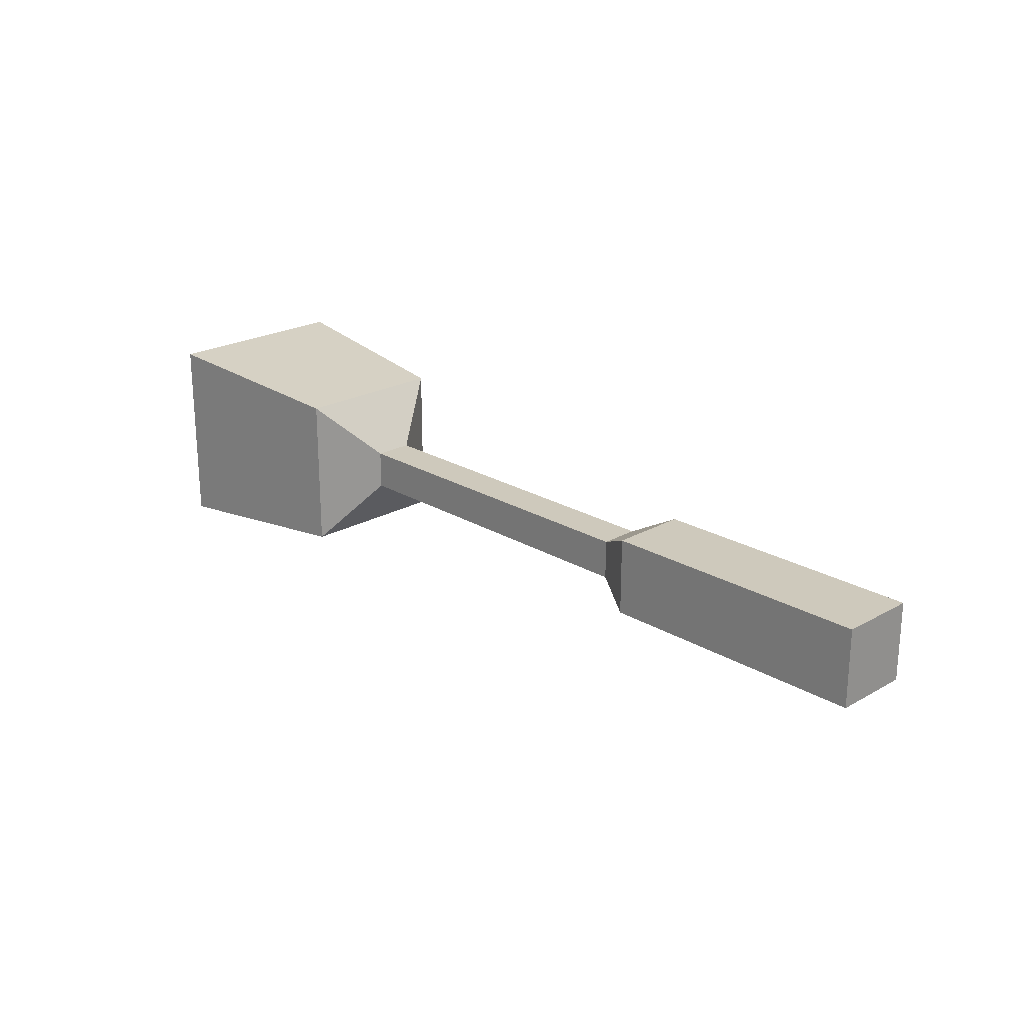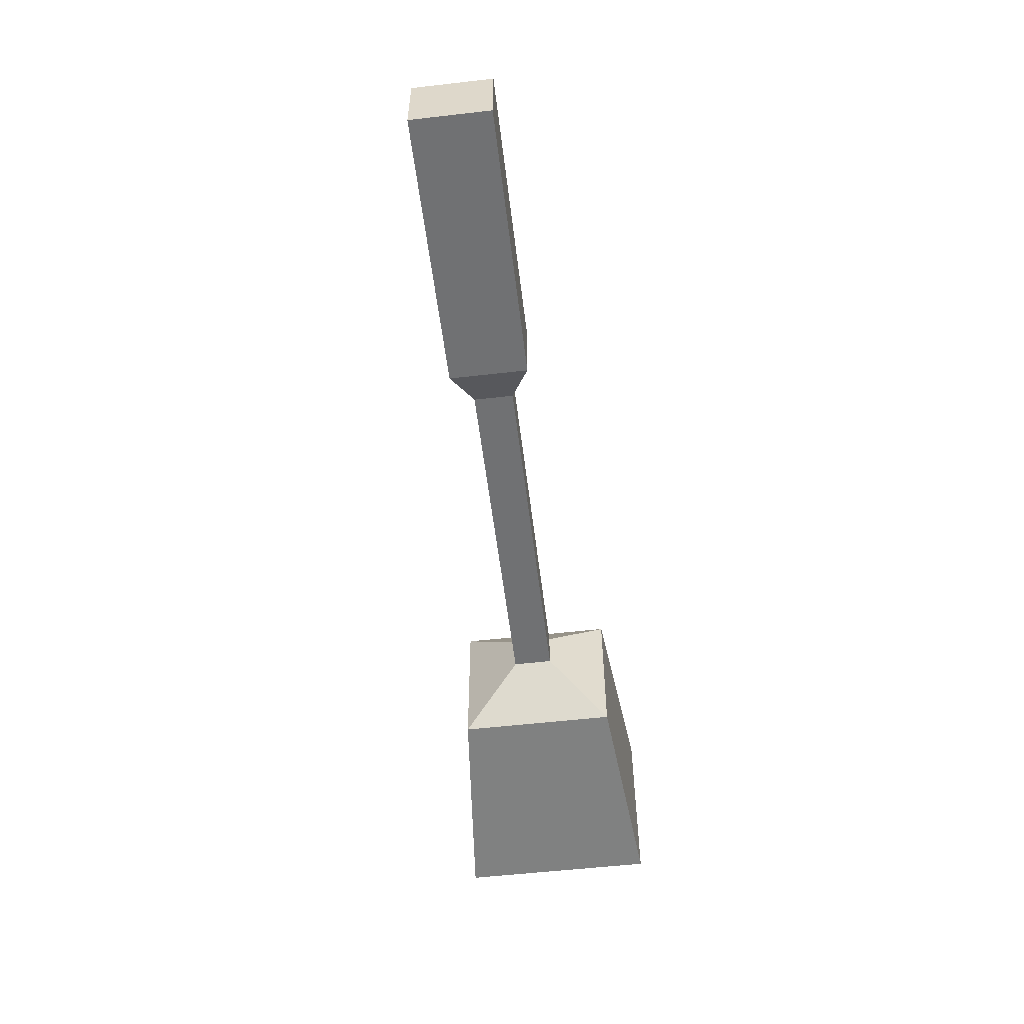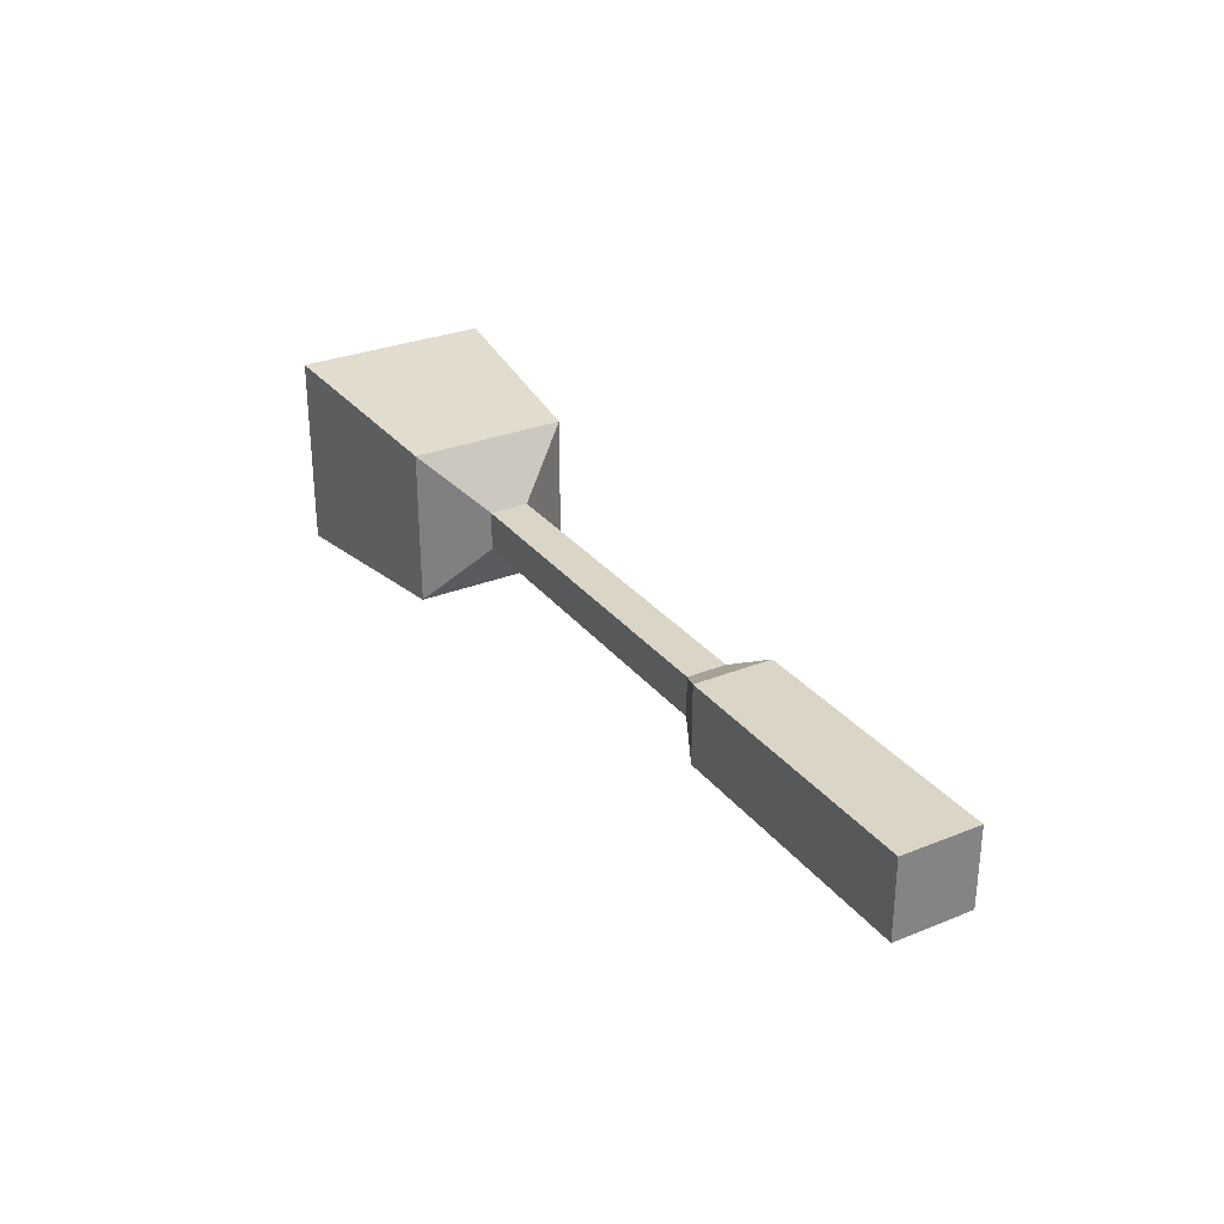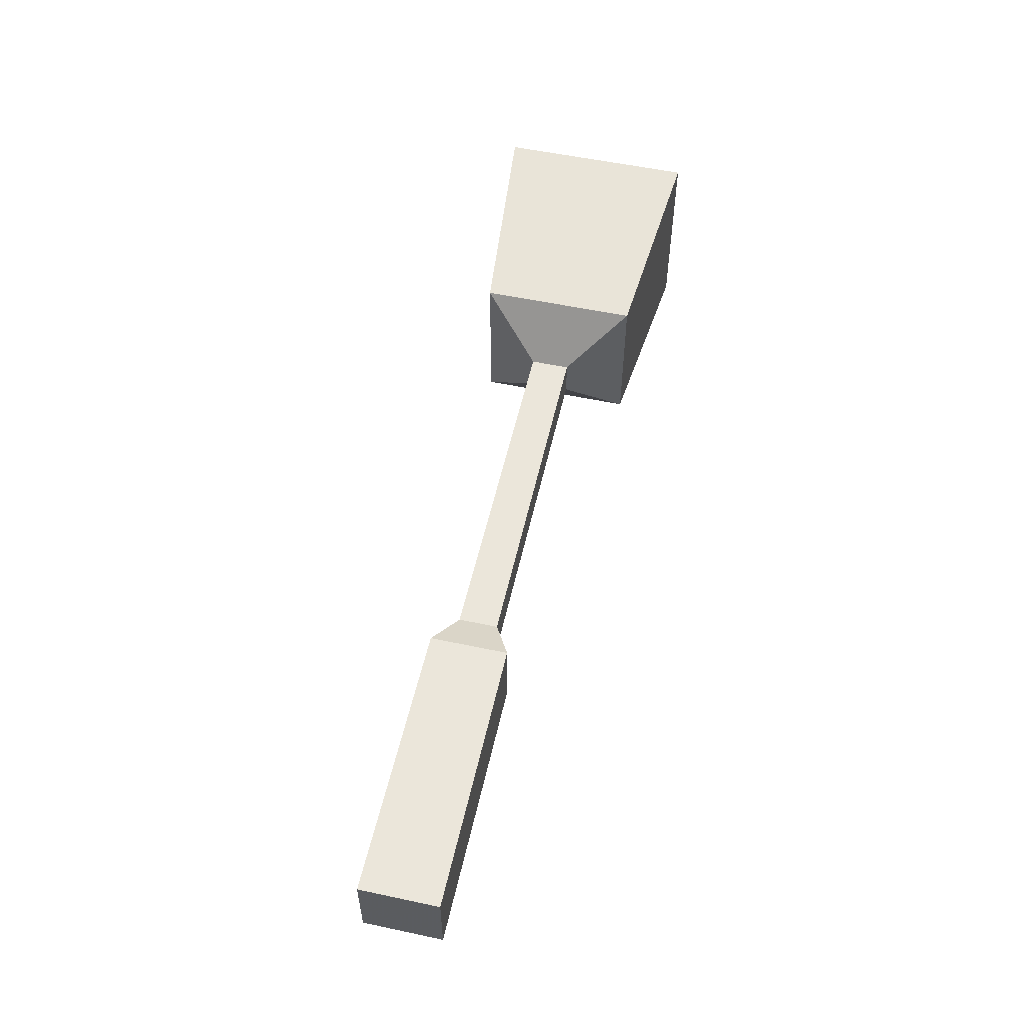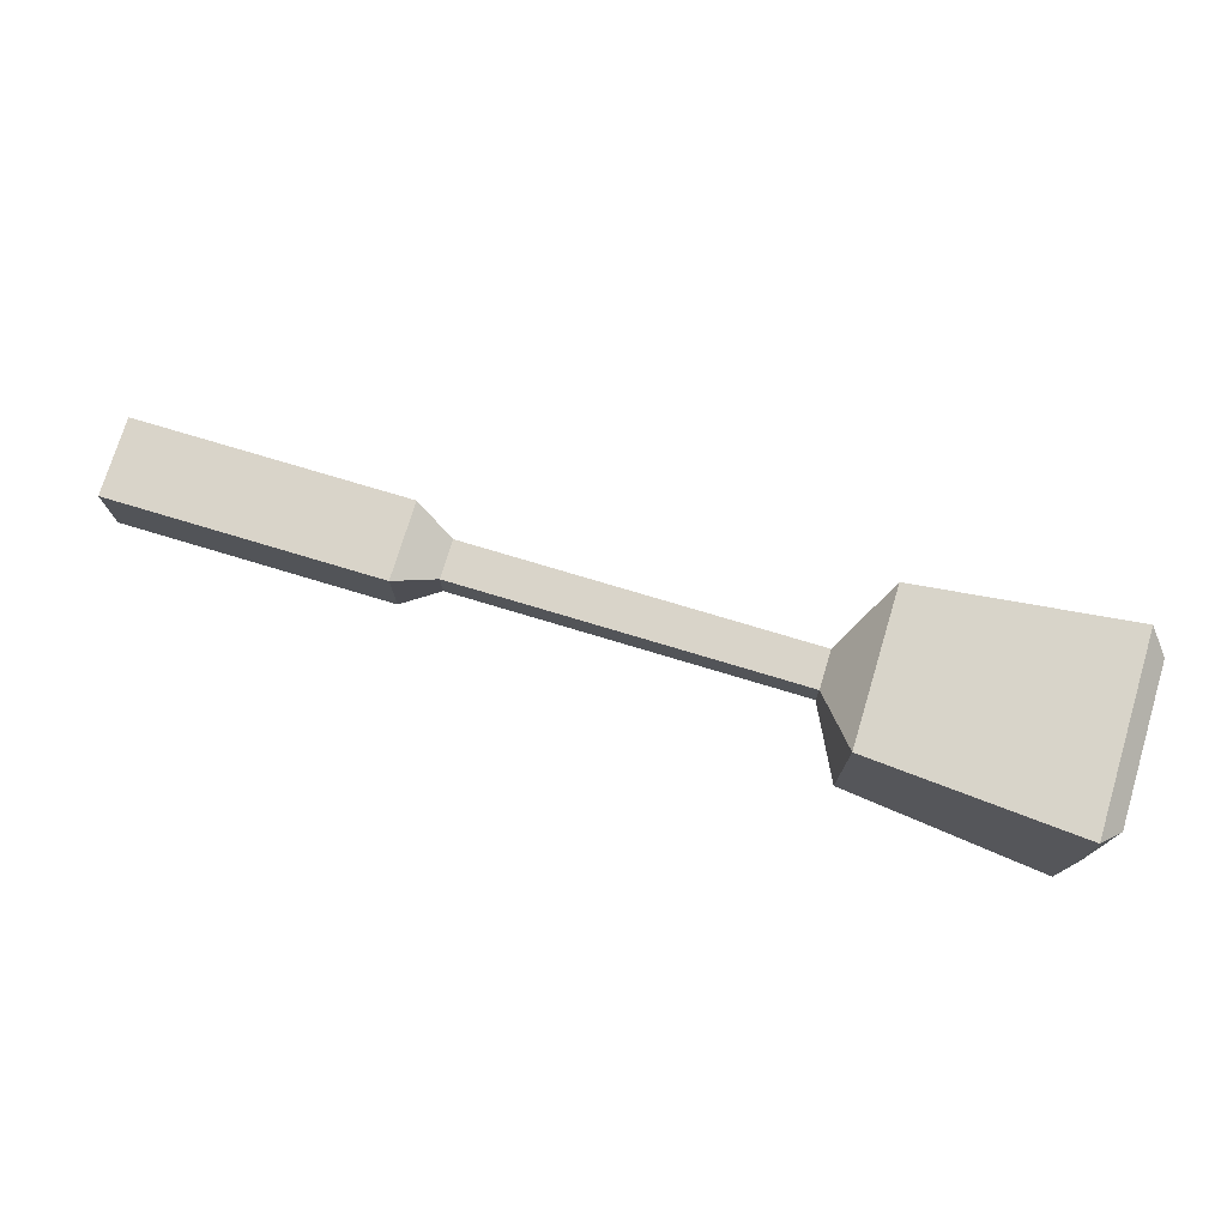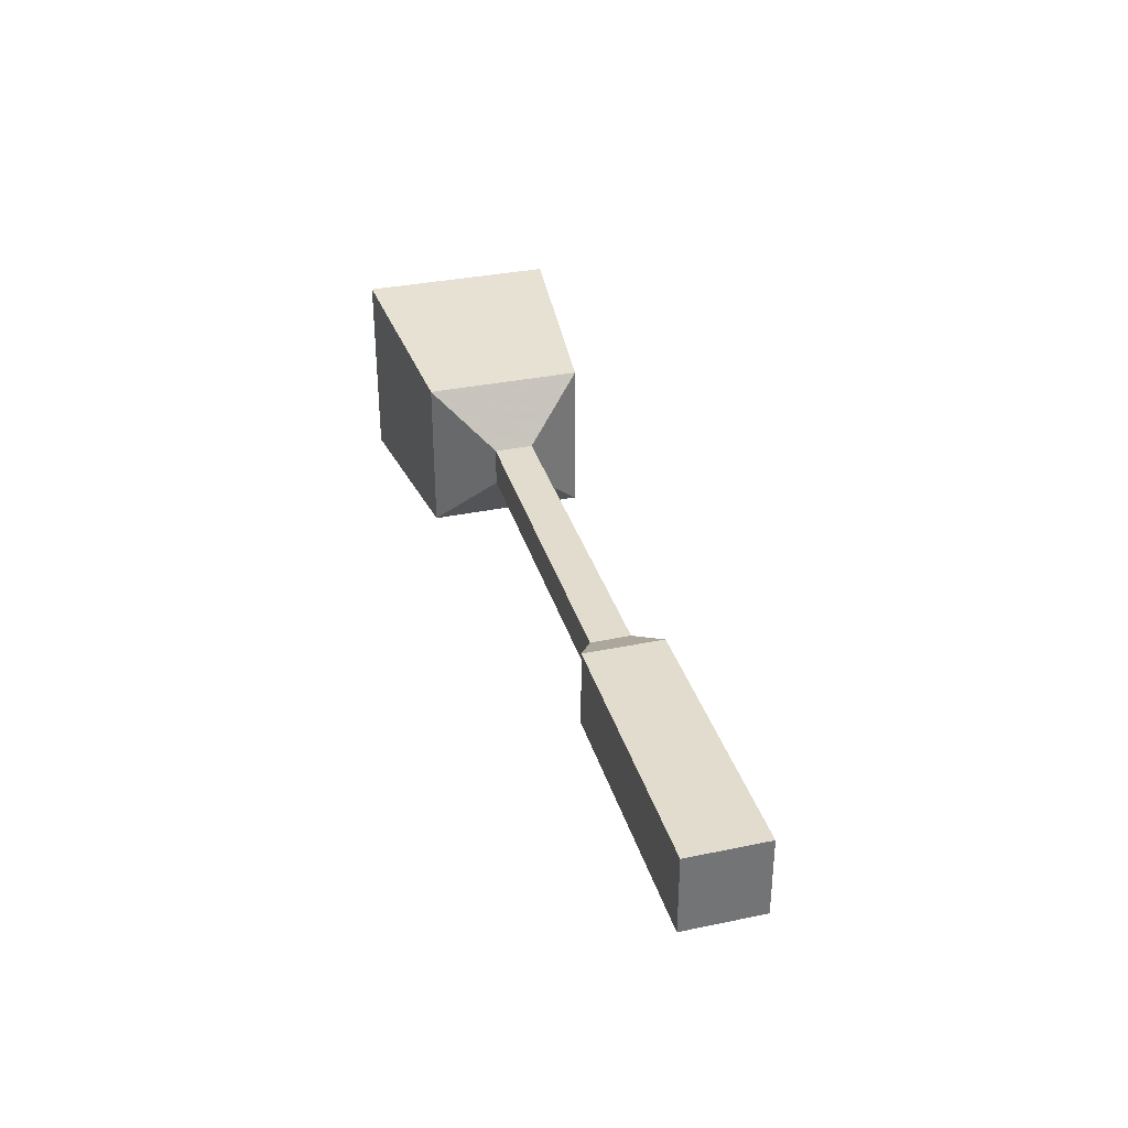
<metadata>
{"format":"obj","ext":"obj","renderer":"f3d","projection":"perspective","resolution":1024,"background":"white","views":[{"elev":22.5,"azim":-134.1,"up":"+Z"},{"elev":-55.2,"azim":-83.1,"up":"+Y"},{"elev":29.6,"azim":-120.6,"up":"+Y"},{"elev":54.7,"azim":-77.3,"up":"+Z"},{"elev":74.9,"azim":16.8,"up":"+Y"},{"elev":34.1,"azim":-105.7,"up":"+Z"}]}
</metadata>
<code>
o socket
v 0.875 0.125 -0.125
v 0.875 -0.125 -0.125
v 0.875 0.125 0.125
v 0.875 -0.125 0.125
v 1 0.0625 -0.0625
v 1 -0.0625 -0.0625
v 1 0.0625 0.0625
v 1 -0.0625 0.0625
v 2.125 0.0625 -0.0625
v 2.125 -0.0625 -0.0625
v 2.125 0.0625 0.0625
v 2.125 -0.0625 0.0625
v 2.25 0.25 -0.25
v 2.25 -0.25 -0.25
v 2.25 0.25 0.25
v 2.25 -0.25 0.25
v 2.938 0.3125 -0.3125
v 2.938 -0.3125 -0.3125
v 2.938 0.3125 0.3125
v 2.938 -0.3125 0.3125
v 2.25 0.1875 -0.25
v 2.25 0.25 -0.1875
v 2.25 0.25 0.1875
v 2.25 0.1875 0.25
v 2.25 -0.1875 0.25
v 2.25 -0.25 0.1875
v 2.25 -0.25 -0.1875
v 2.25 -0.1875 -0.25
v 2.938 -0.25 -0.3125
v 2.938 -0.3125 -0.25
v 2.938 -0.3125 0.25
v 2.938 -0.25 0.3125
v 2.938 0.25 0.3125
v 2.938 0.3125 0.25
v 2.938 0.3125 -0.25
v 2.938 0.25 -0.3125
v 3 0.25 -0.25
v 3 -0.25 -0.25
v 3 0.25 0.25
v 3 -0.25 0.25
v 0 0.125 -0.125
v 0 -0.125 -0.125
v 0 0.125 0.125
v 0 -0.125 0.125
f 2 4 44
f 8 6 10
f 4 2 6
f 1 3 7
f 2 1 5
f 3 4 8
f 12 10 16
f 6 5 10
f 7 8 12
f 5 7 11
f 14 13 15
f 11 12 15
f 9 11 13
f 10 9 14
f 18 20 17
f 18 14 28
f 30 27 18
f 20 16 26
f 32 25 20
f 19 15 24
f 34 23 19
f 17 13 22
f 36 21 17
f 38 37 39
f 20 18 38
f 19 20 40
f 17 19 39
f 18 17 37
f 42 44 41
f 1 2 41
f 4 3 43
f 3 1 41
f 29 28 36
f 35 22 34
f 33 24 32
f 31 26 30
f 42 2 44
f 12 8 10
f 8 4 6
f 5 1 7
f 6 2 5
f 7 3 8
f 10 14 16
f 5 9 10
f 11 7 12
f 9 5 11
f 16 14 15
f 12 16 15
f 11 15 13
f 9 13 14
f 20 19 17
f 29 18 28
f 27 14 18
f 31 20 26
f 25 16 20
f 33 19 24
f 23 15 19
f 35 17 22
f 21 13 17
f 40 38 39
f 40 20 38
f 39 19 40
f 37 17 39
f 38 18 37
f 44 43 41
f 2 42 41
f 44 4 43
f 43 3 41
f 28 21 36
f 22 23 34
f 24 25 32
f 26 27 30

</code>
